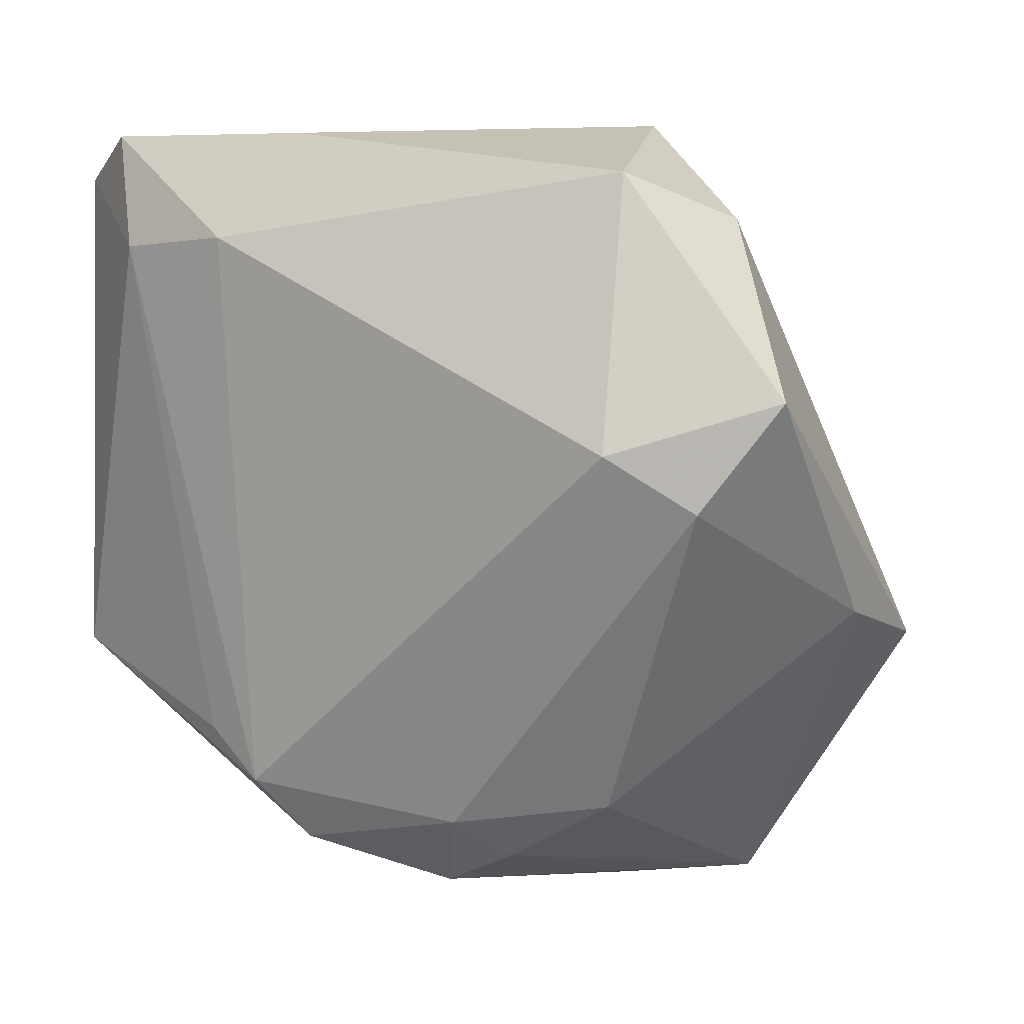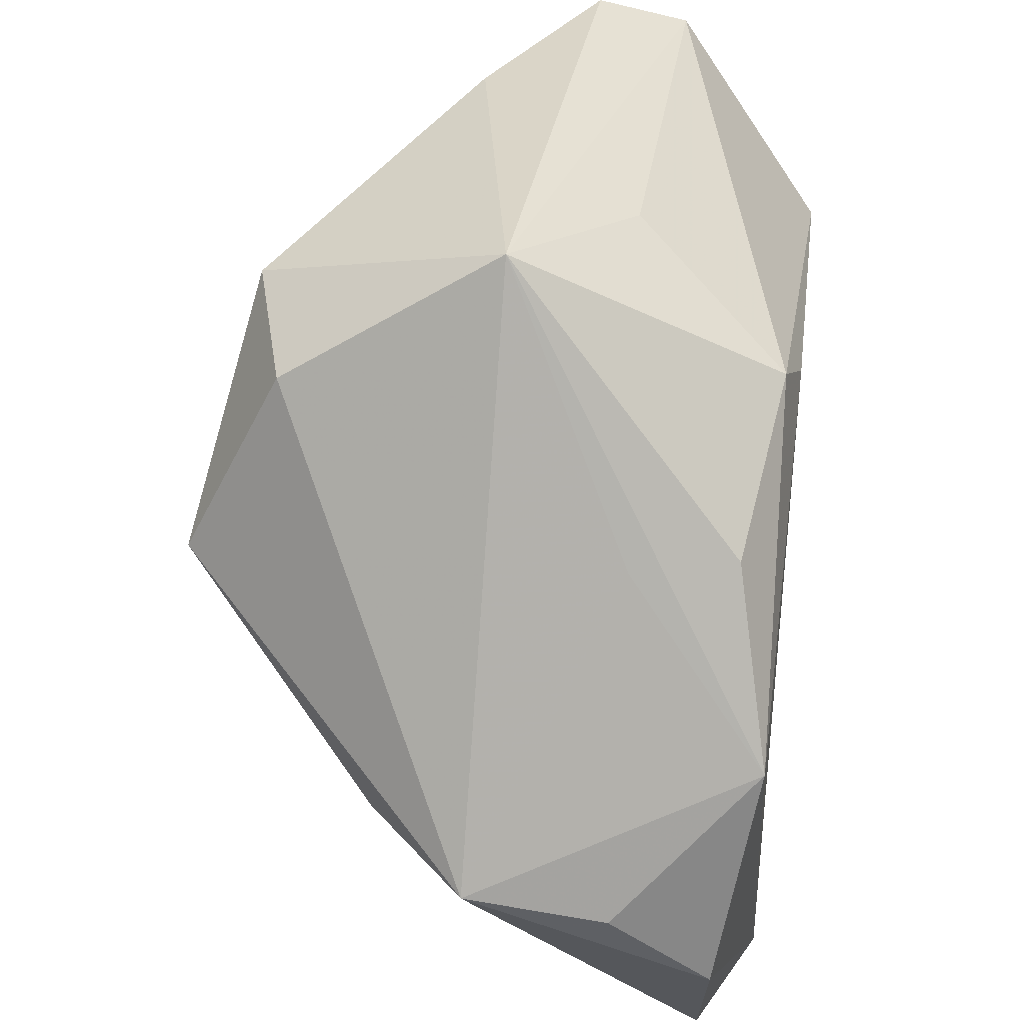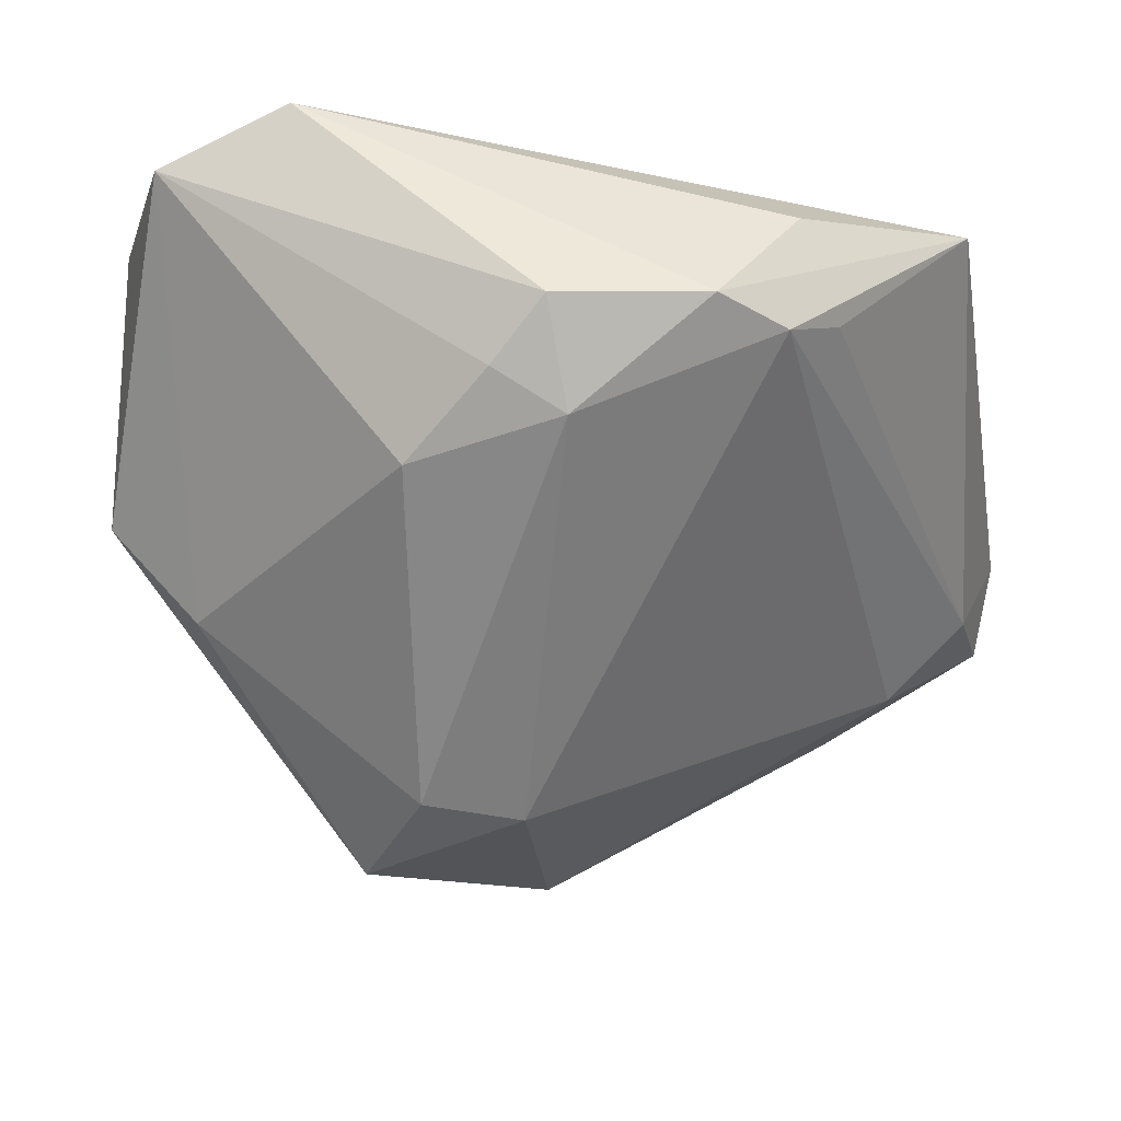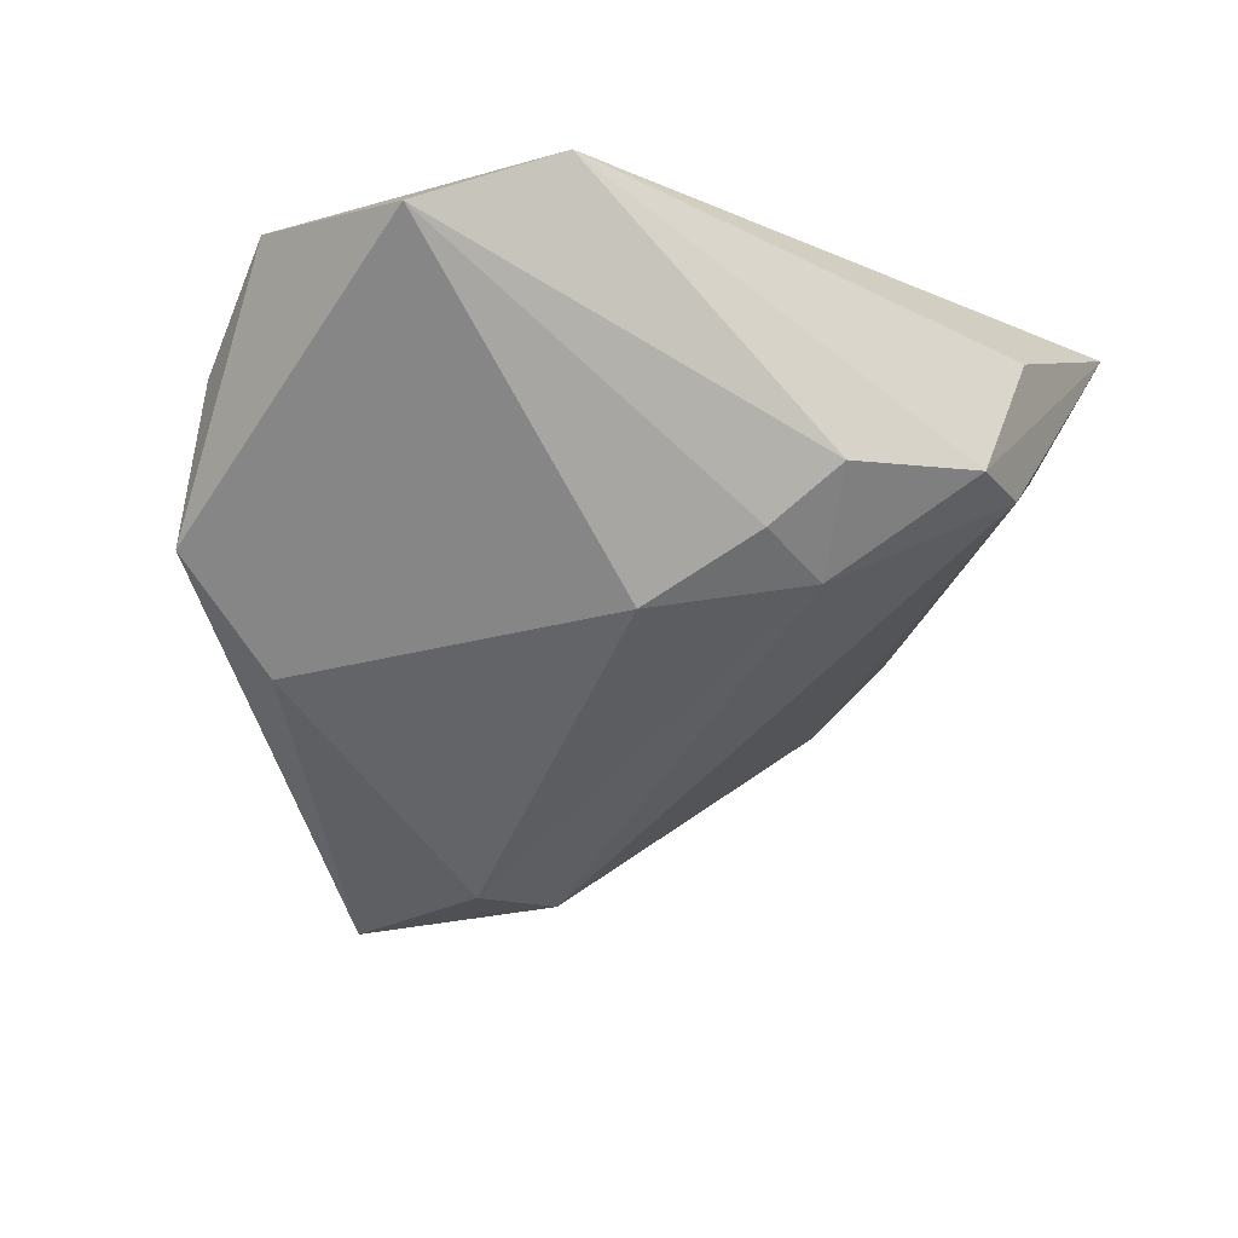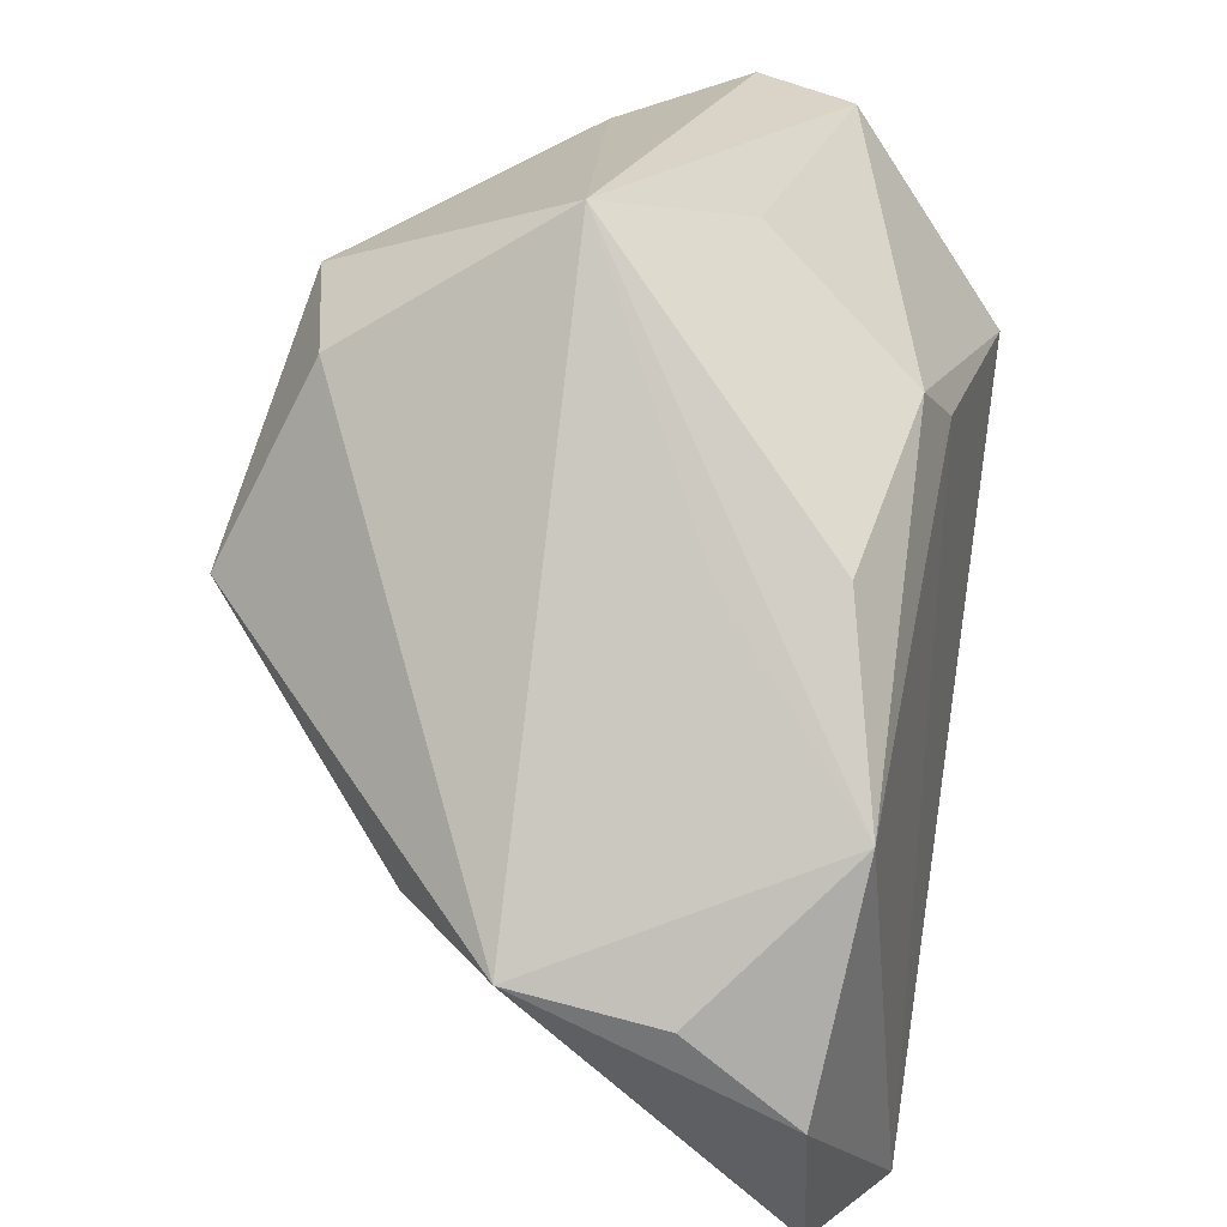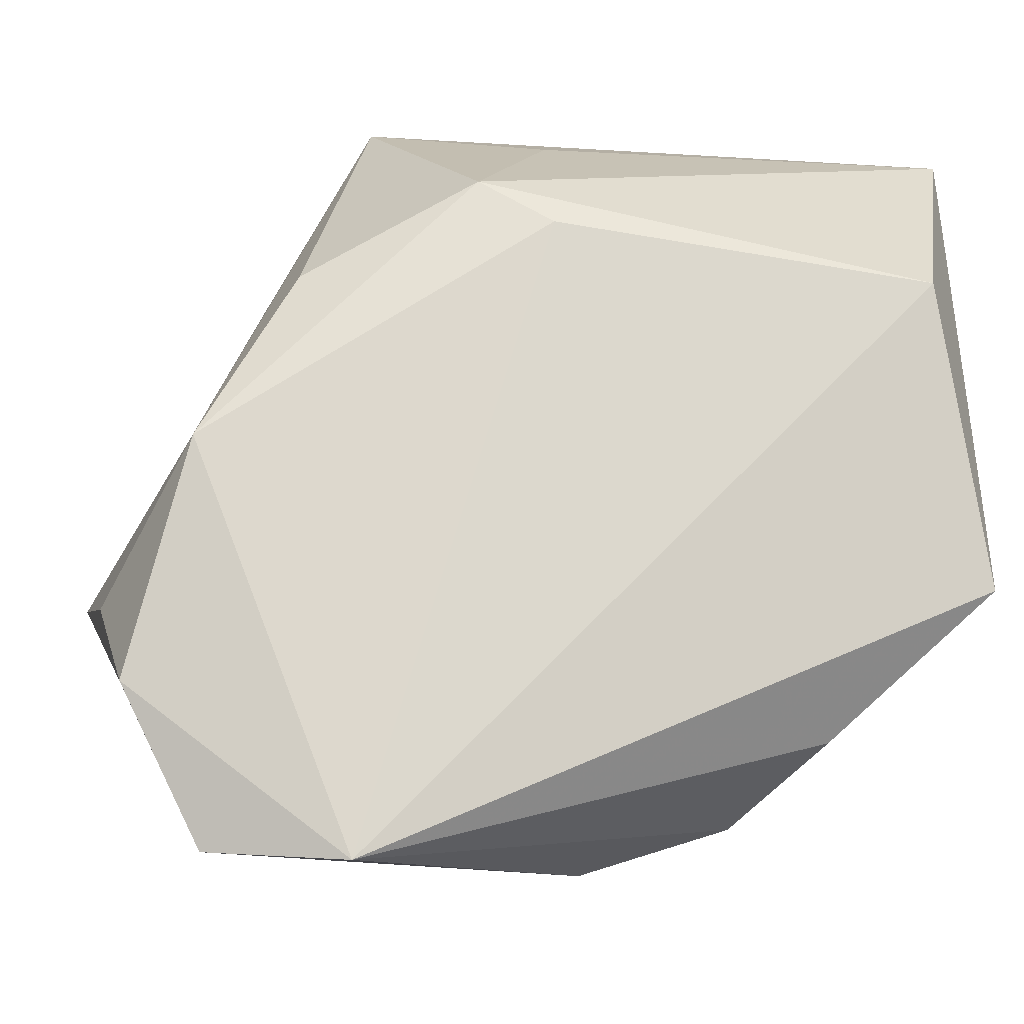
<metadata>
{"format":"obj","ext":"obj","renderer":"f3d","projection":"perspective","resolution":1024,"background":"white","views":[{"elev":-1.4,"azim":170.7,"up":"+Y"},{"elev":37.8,"azim":-82.5,"up":"+Y"},{"elev":-27.7,"azim":10.1,"up":"+Z"},{"elev":-10.7,"azim":-19.3,"up":"+Z"},{"elev":23.1,"azim":-76.7,"up":"+Y"},{"elev":-16.9,"azim":-8.2,"up":"+Y"}]}
</metadata>
<code>
v 0.0002355 -0.04298 -0.006748
v -0.0152 -0.00294 -0.03779
v 0.04982 -0.01734 0.02054
v 0.04982 0.03926 0.007414
v -0.007767 0.03506 -0.03441
v 0.04572 0.02952 -0.004897
v 0.0003051 0.02167 0.02488
v 0.007678 -0.03855 -0.01075
v -0.04722 -0.02003 0.008812
v 0.02368 -0.04105 0.0008374
v 0.002218 0.03928 0.005908
v -0.03901 -0.01374 -0.01852
v -0.01752 0.04543 -0.006239
v 0.03579 0.02947 -0.01458
v -0.004663 0.003406 -0.03789
v -0.04914 -0.01632 -0.007026
v -0.02437 0.009229 -0.04083
v -0.03054 0.01542 0.008401
v -0.02062 -0.04912 0.02488
v -0.01012 -0.03675 -0.01391
v 0.0467 0.04286 -0.00307
v -0.04461 -0.03038 0.02017
v 0.02661 0.04183 -0.01463
v -0.03574 -0.04774 0.01886
v -0.03812 -0.004686 0.02434
v 0.03047 -0.03412 -0.0002149
v 0.03533 -0.02784 0.003544
v 0.006796 -0.04642 -0.0007162
v 0.03209 -0.03353 0.01416
v -0.02722 0.01545 0.02002
v 0.04317 0.01685 0.02488
v -0.007931 0.02665 0.02321
v -0.02173 0.03077 -0.03013
f 11 4 13
f 13 32 11
f 11 32 4
f 33 16 13
f 17 16 33
f 13 5 33
f 33 5 17
f 29 3 19
f 4 32 31
f 31 3 4
f 19 3 31
f 24 28 19
f 12 16 17
f 12 24 16
f 20 24 12
f 13 16 18
f 13 4 21
f 27 3 26
f 17 5 15
f 5 14 15
f 15 14 26
f 26 8 15
f 7 31 32
f 19 31 7
f 10 8 26
f 28 8 10
f 26 3 10
f 3 29 10
f 10 29 19
f 19 28 10
f 20 8 1
f 1 8 28
f 1 24 20
f 28 24 1
f 16 24 22
f 22 24 19
f 23 14 5
f 23 21 14
f 23 5 13
f 13 21 23
f 14 21 6
f 3 27 6
f 4 3 6
f 6 21 4
f 26 14 6
f 6 27 26
f 17 15 2
f 2 12 17
f 20 12 2
f 2 8 20
f 2 15 8
f 25 18 16
f 13 18 25
f 25 7 32
f 19 7 25
f 25 22 19
f 16 22 9
f 9 25 16
f 22 25 9
f 30 32 13
f 13 25 30
f 30 25 32

</code>
